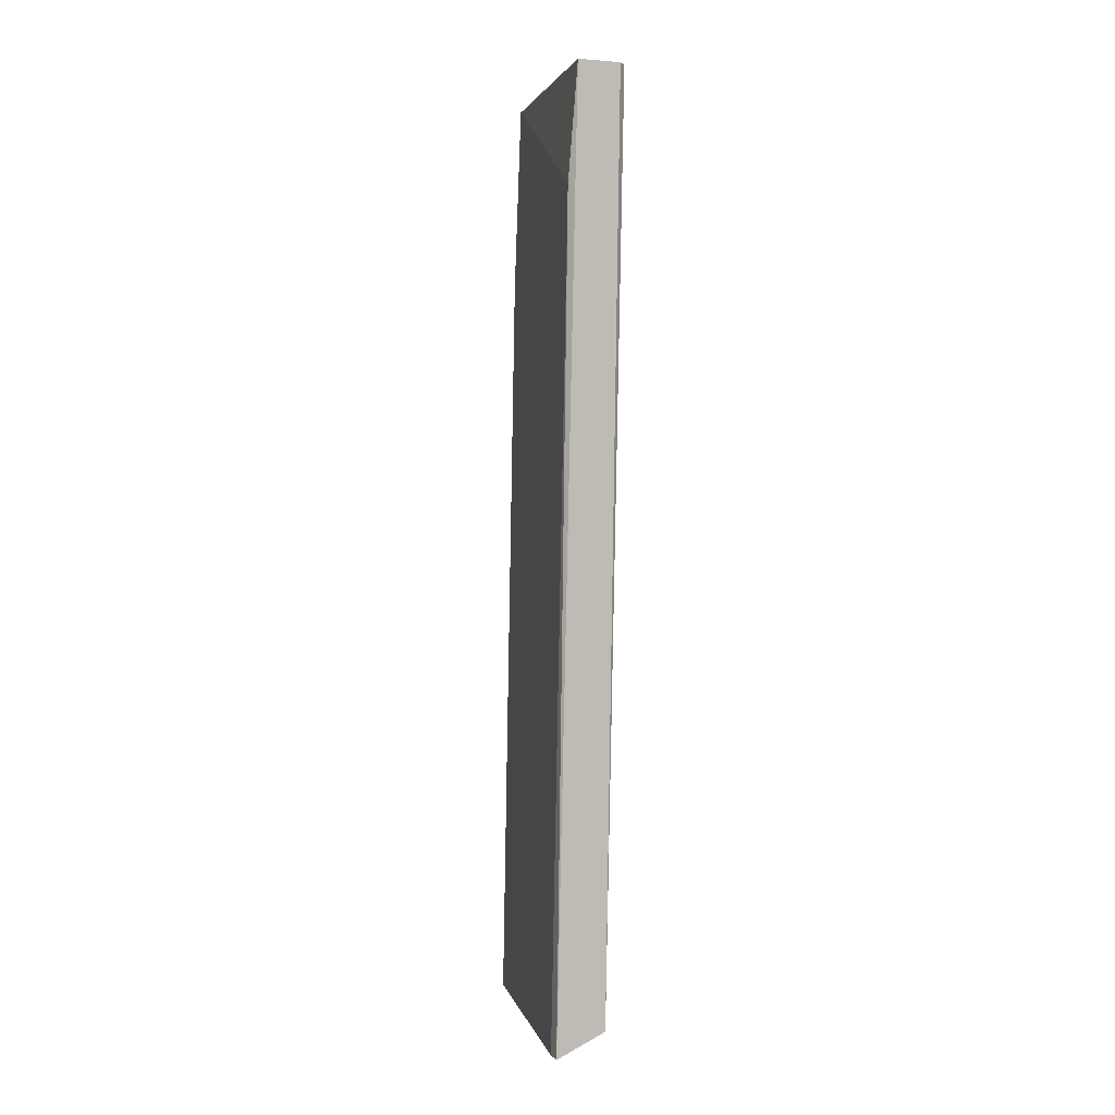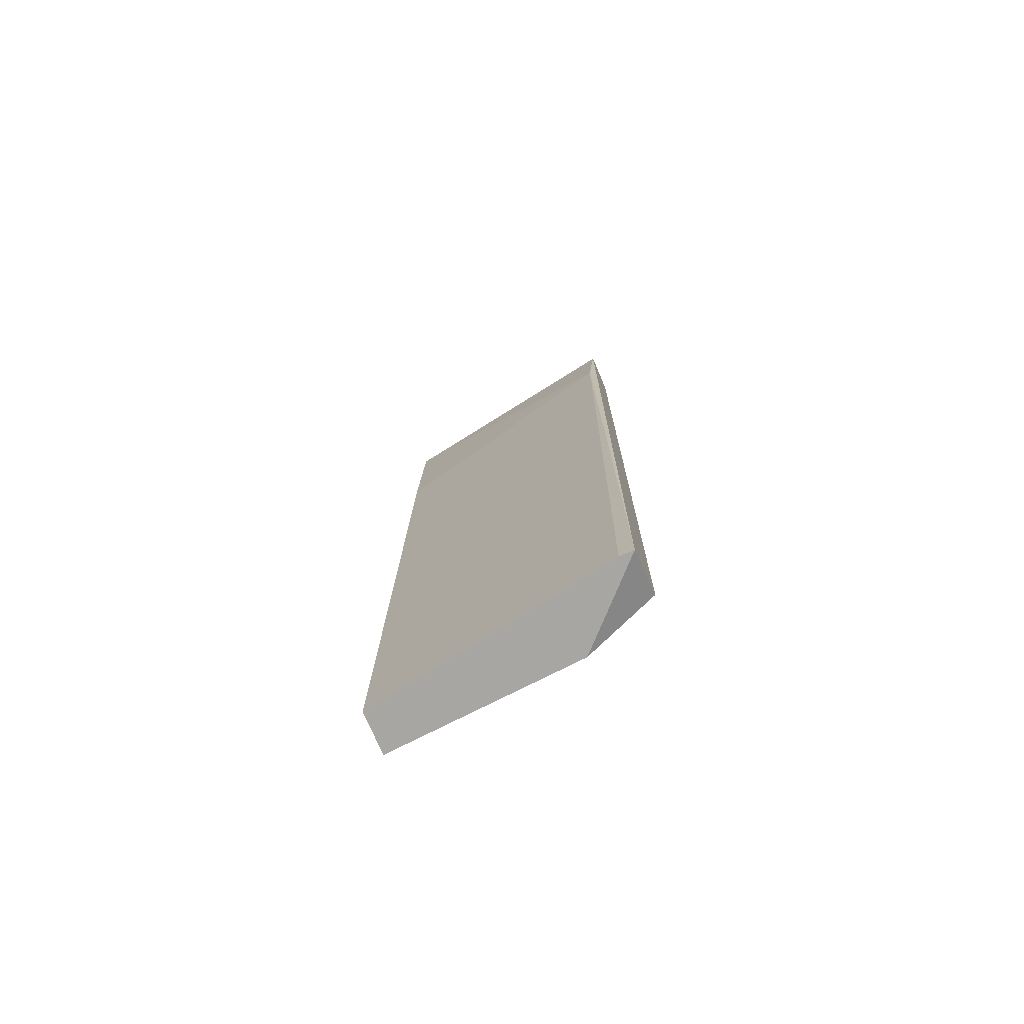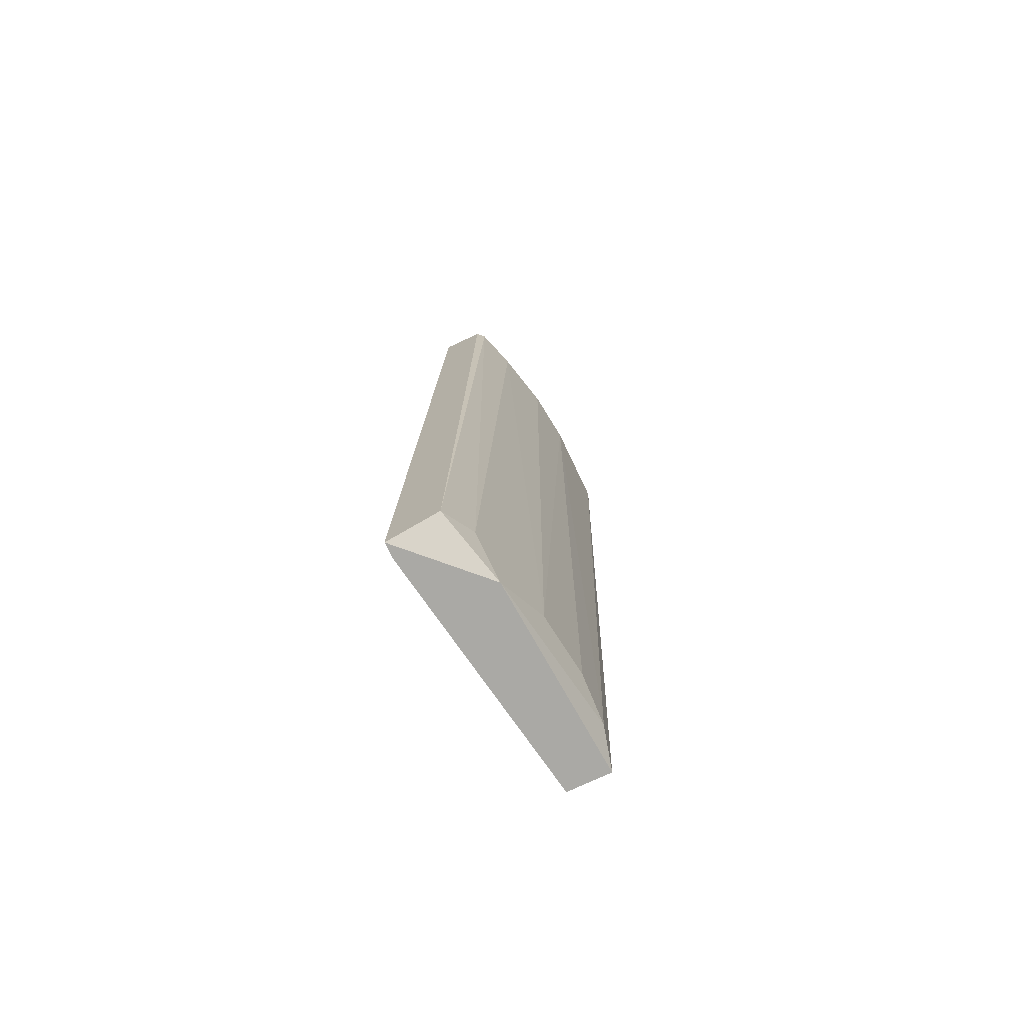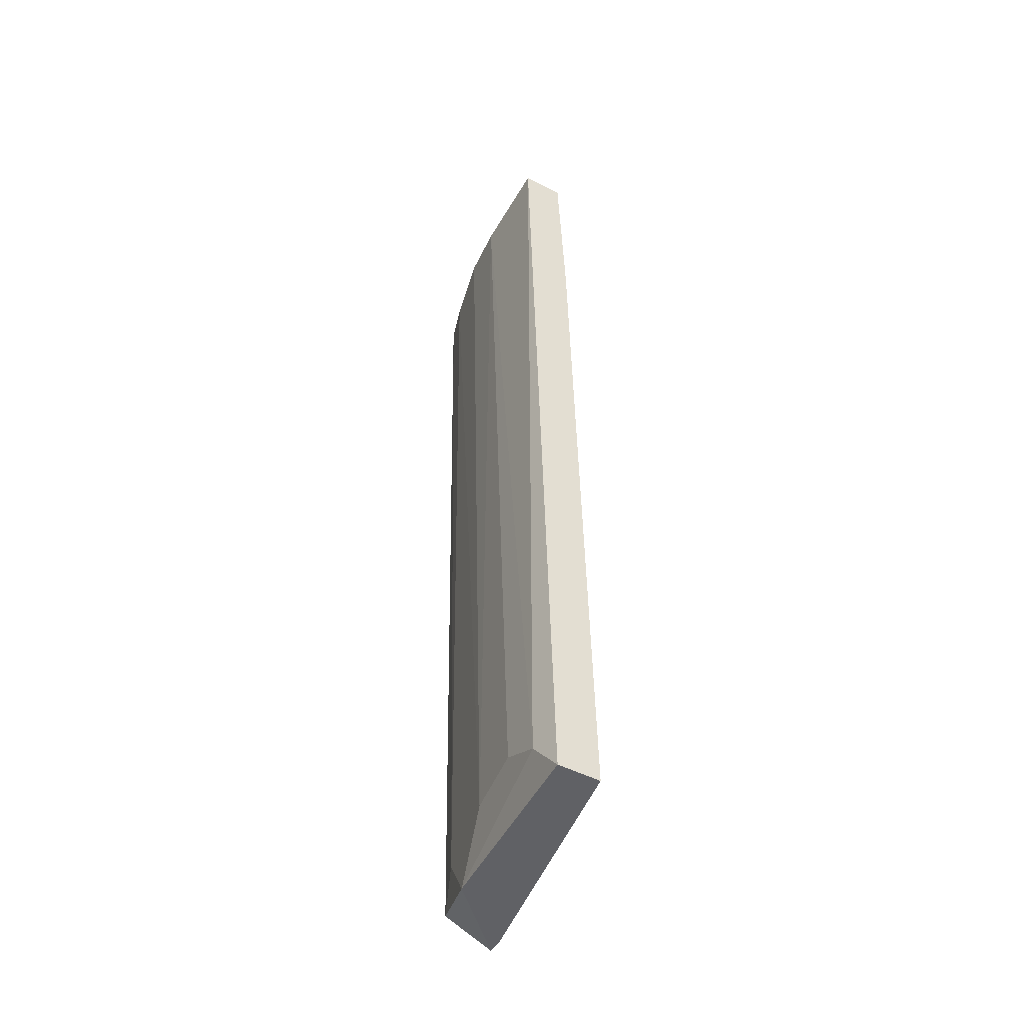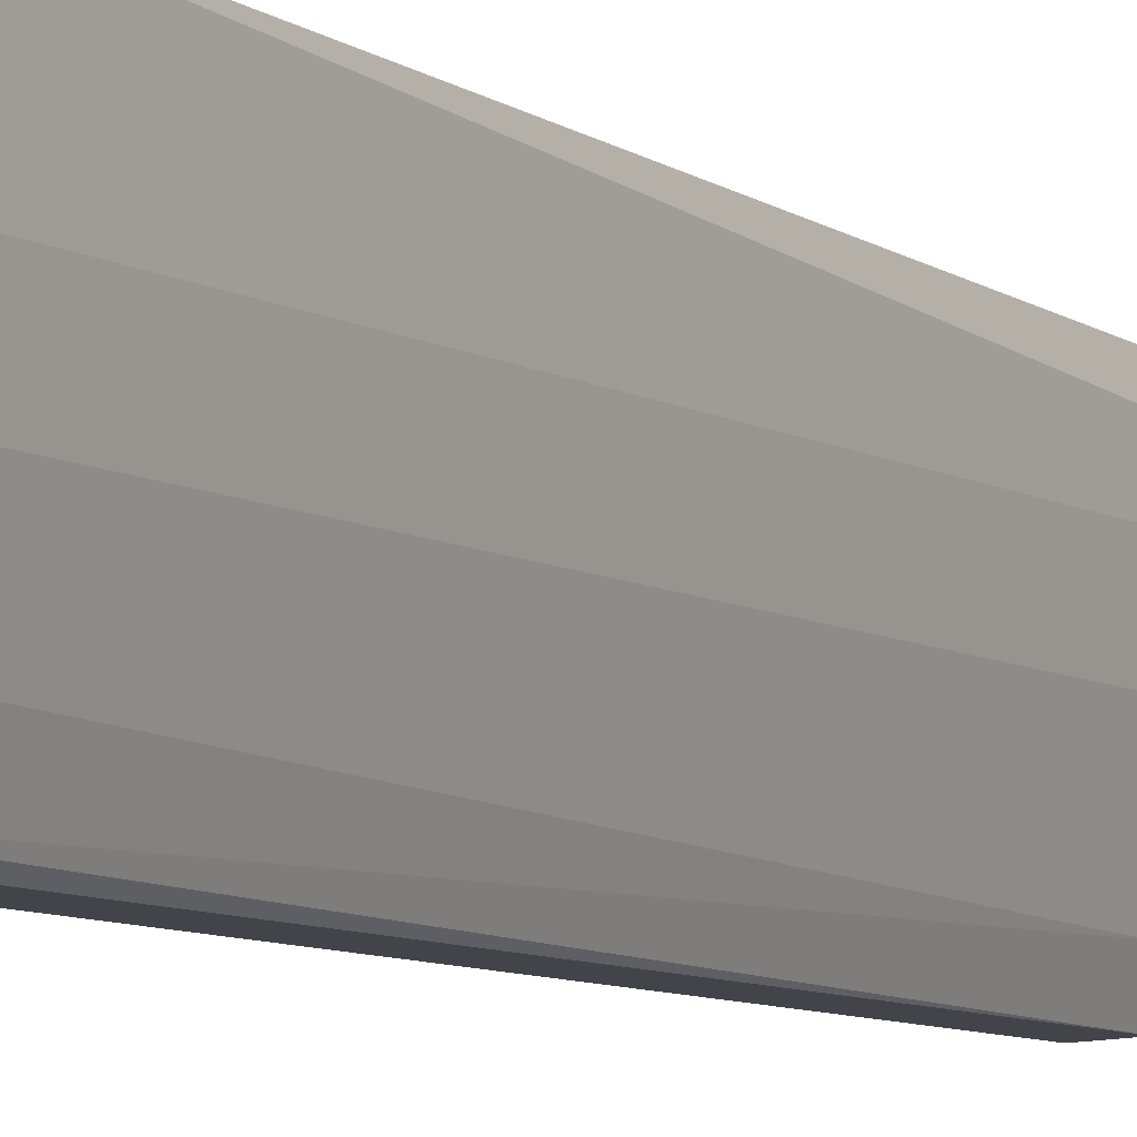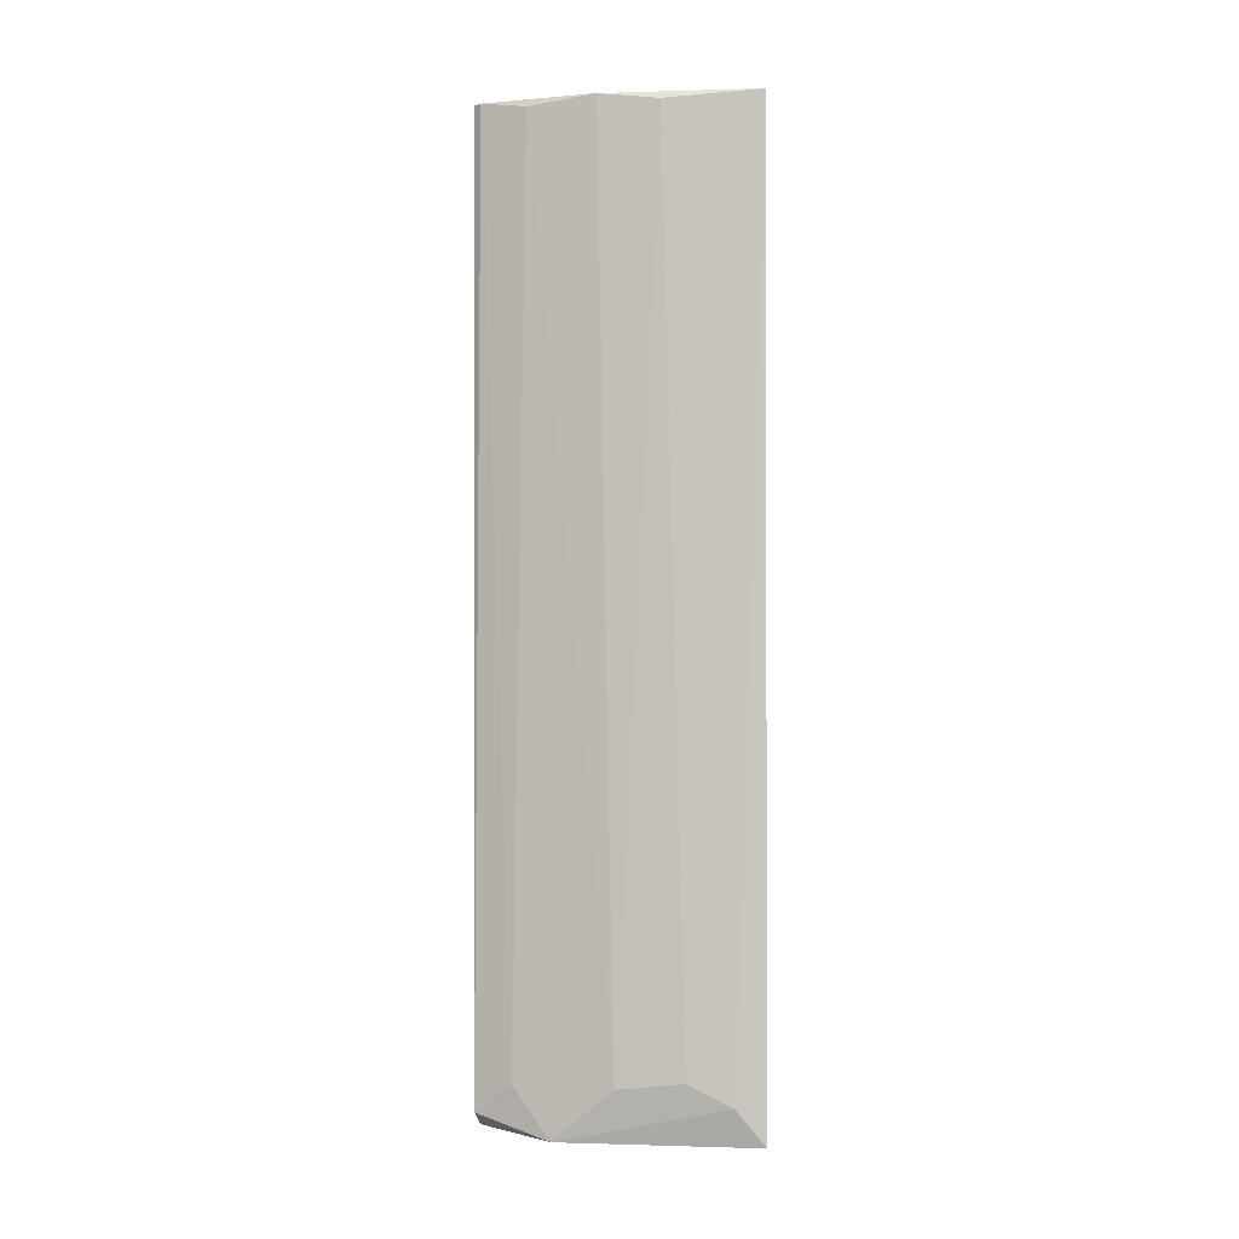
<metadata>
{"format":"obj","ext":"obj","renderer":"f3d","projection":"perspective","resolution":1024,"background":"white","views":[{"elev":2.6,"azim":-21.7,"up":"+Z"},{"elev":-74.1,"azim":-67.0,"up":"+Z"},{"elev":-75.3,"azim":25.1,"up":"+Z"},{"elev":-48.4,"azim":149.9,"up":"+Z"},{"elev":-8.5,"azim":32.0,"up":"+Y"},{"elev":-1.5,"azim":93.1,"up":"+Z"}]}
</metadata>
<code>
v 0.03111 -0.005474 0.06899
v 0.02462 -0.01288 0.008325
v 0.02462 -0.01196 0.008325
v 0.03064 0.002395 0.01064
v 0.02879 0.00425 0.06899
v 0.02601 -0.01288 0.06899
v 0.02787 -0.01288 0.009714
v 0.0274 0.00425 0.008325
v 0.03157 0.00425 0.06899
v 0.02925 -0.01242 0.06899
v 0.02925 -0.00825 0.008325
v 0.02555 -0.01242 0.06157
v 0.03018 0.00425 0.008325
v 0.03064 -0.000382 0.01203
v 0.02833 0.00425 0.05694
v 0.03157 -0.001771 0.06852
v 0.03018 -0.004547 0.01157
v 0.03018 -0.009642 0.06852
v 0.02879 -0.01288 0.06899
v 0.02879 -0.01057 0.01157
f 8 12 15
f 9 1 16
f 4 9 16
f 14 4 16
f 14 16 17
f 16 1 17
f 1 10 18
f 7 10 19
f 6 7 19
f 10 6 19
f 10 7 20
f 7 11 20
f 11 17 20
f 17 18 20
f 12 5 15
f 17 1 18
f 5 8 15
f 11 14 17
f 11 8 13
f 11 4 14
f 18 10 20
f 1 5 6
f 6 2 7
f 2 3 8
f 5 1 9
f 1 6 10
f 7 2 11
f 8 5 9
f 3 2 12
f 6 5 12
f 4 11 13
f 2 6 12
f 8 3 12
f 8 9 13
f 9 4 13
f 2 8 11

</code>
